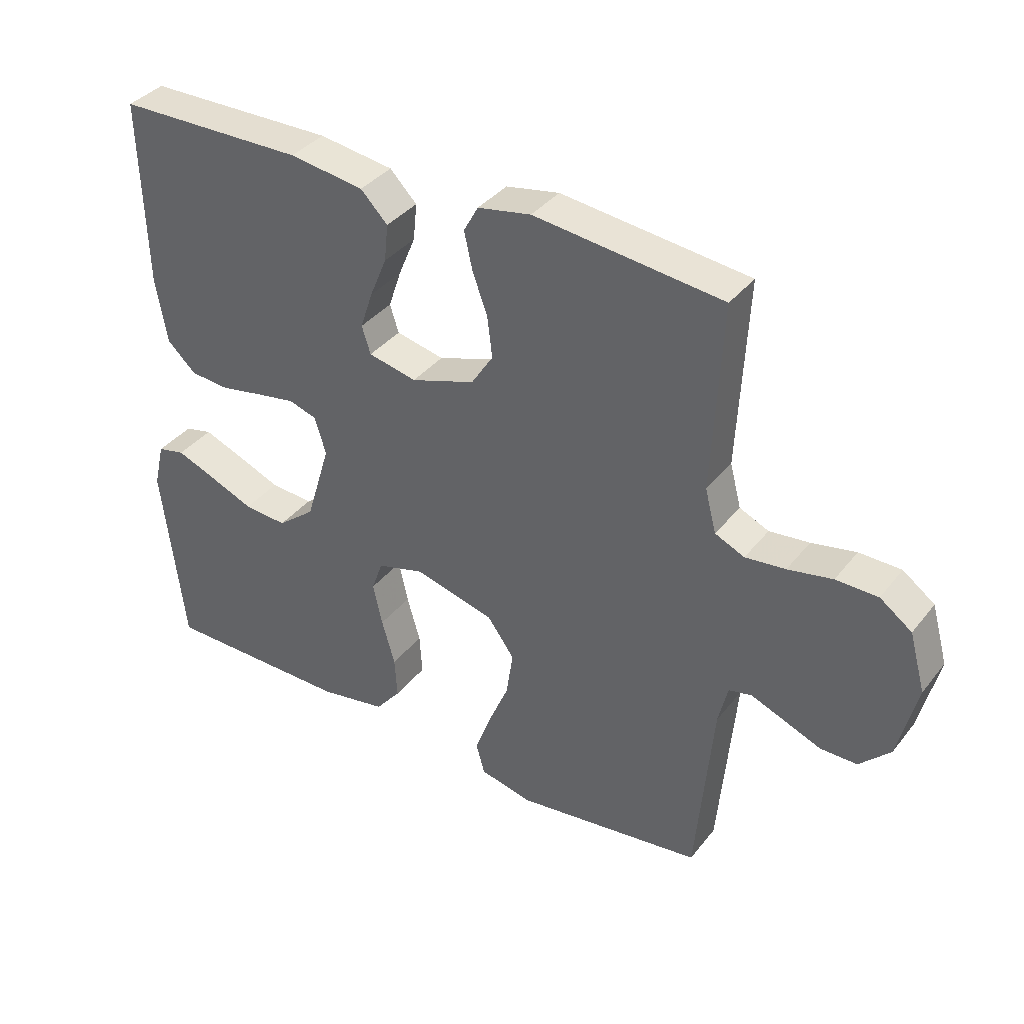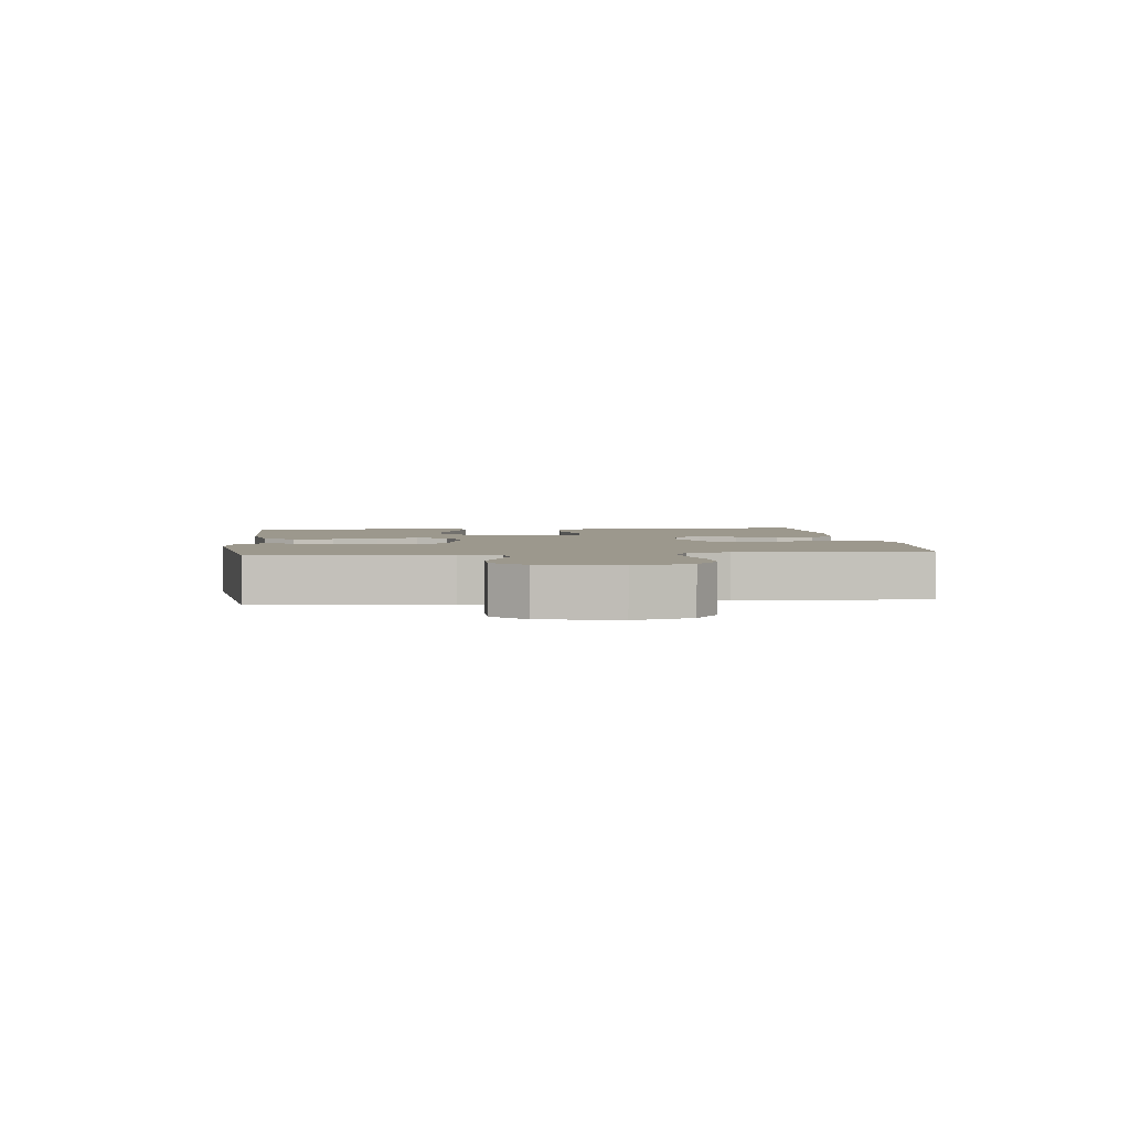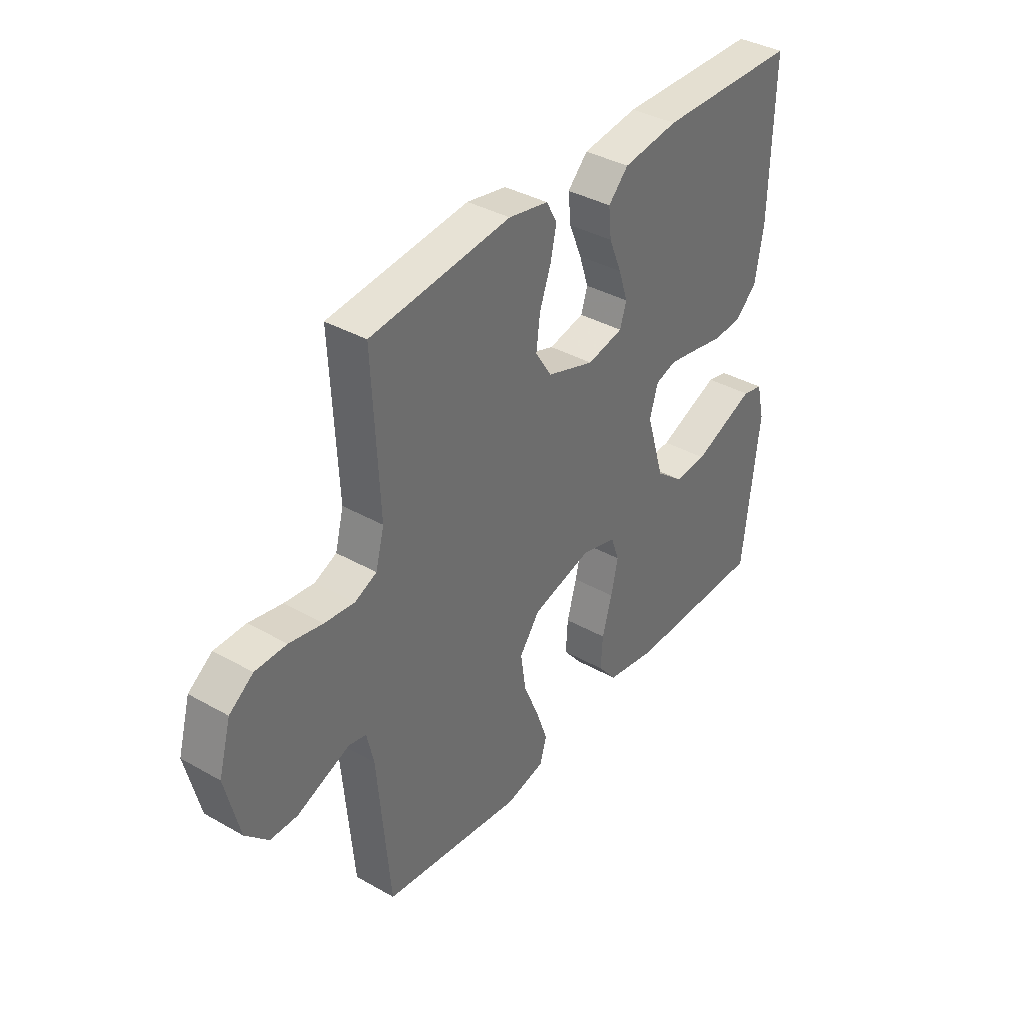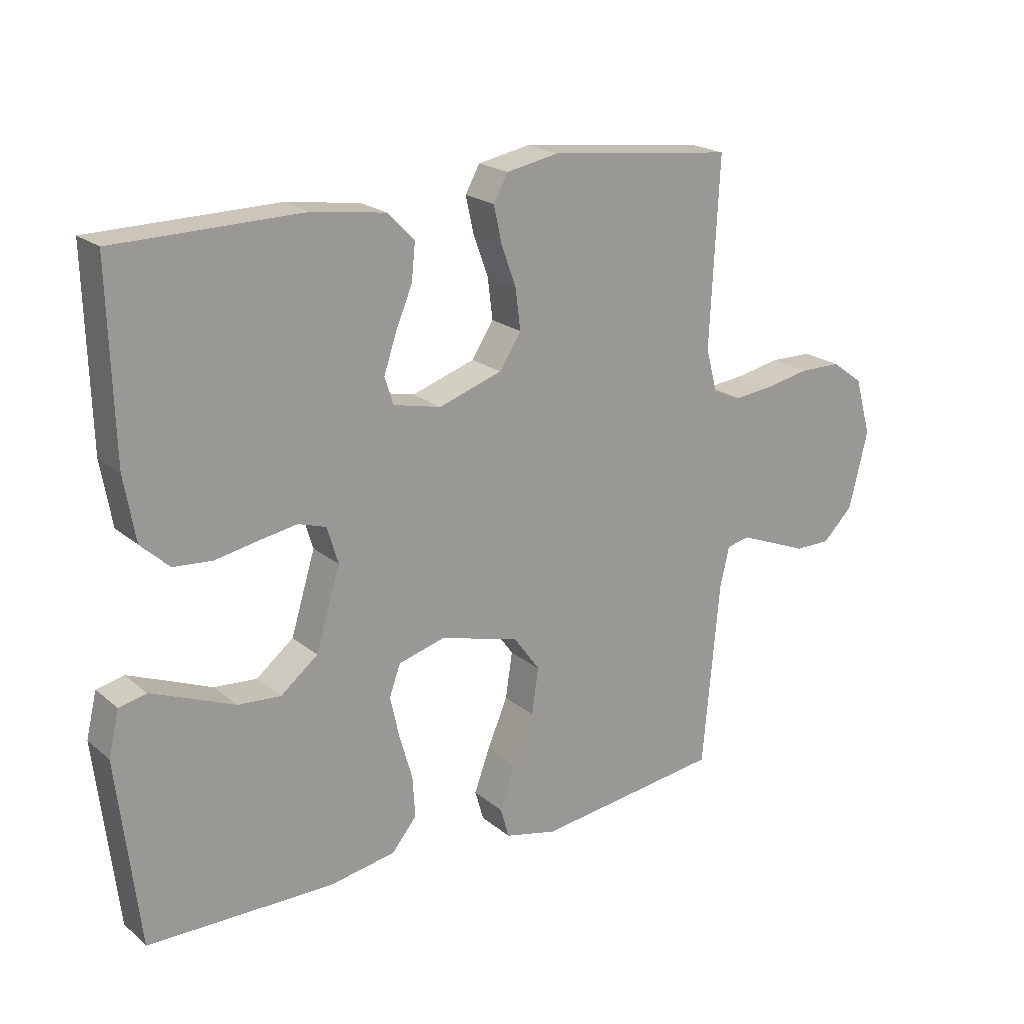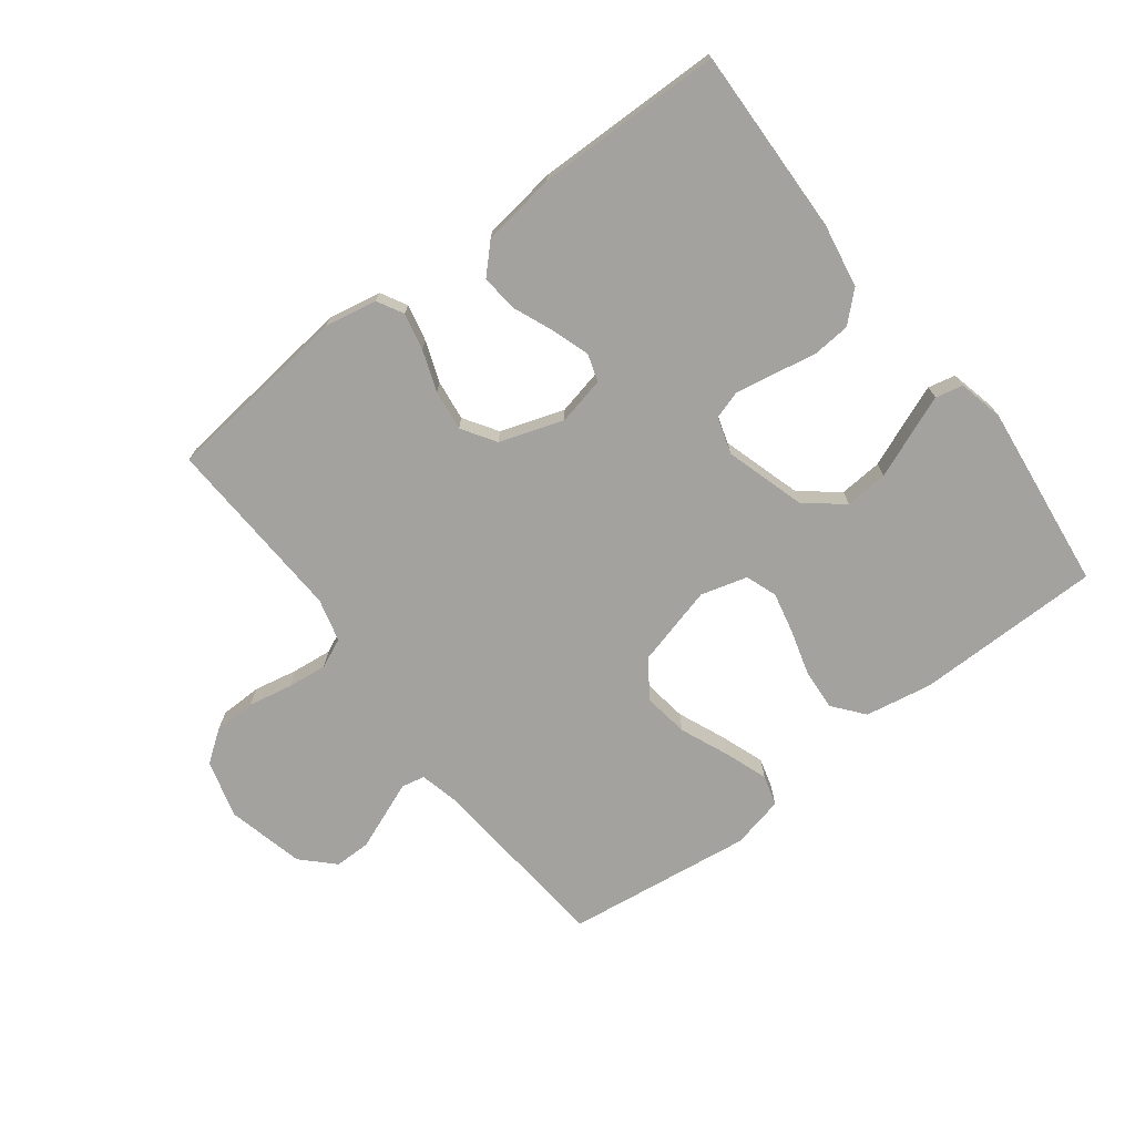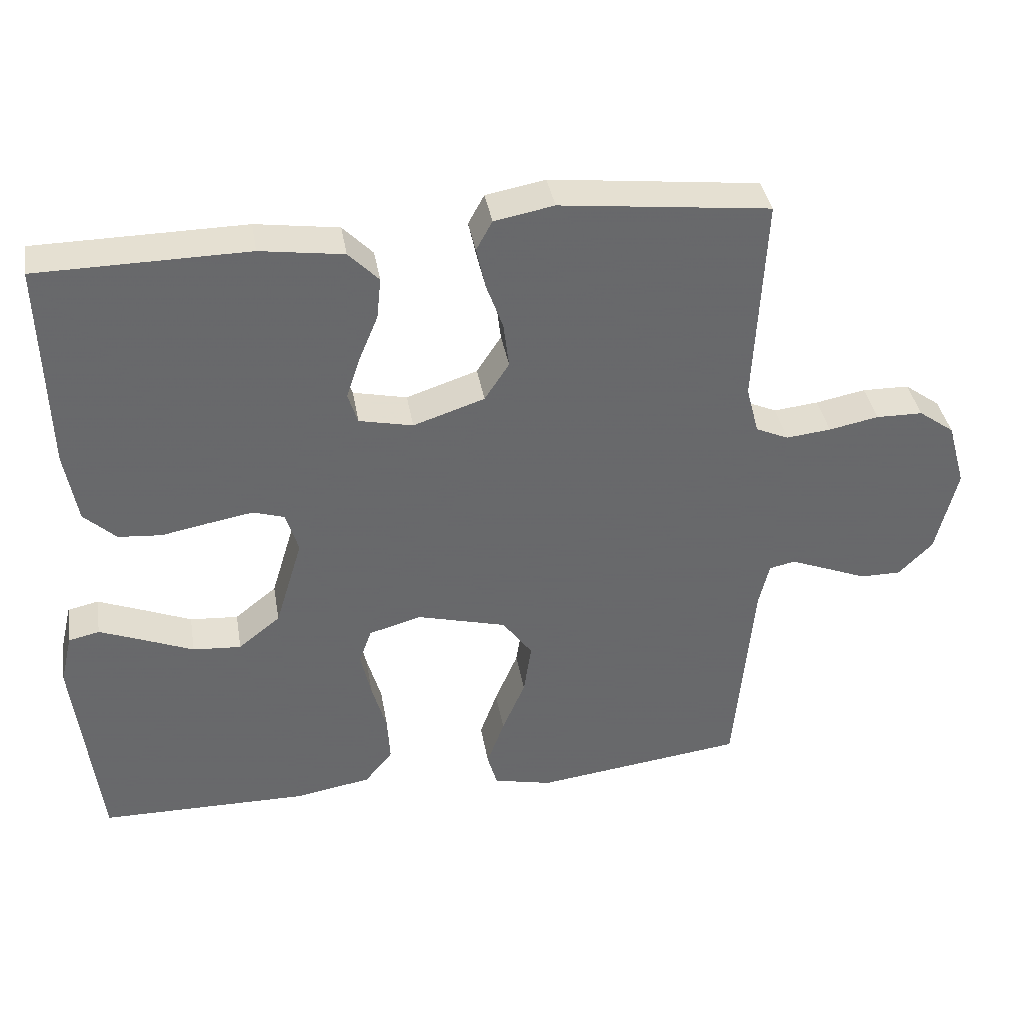
<metadata>
{"format":"obj","ext":"obj","renderer":"f3d","projection":"perspective","resolution":1024,"background":"white","views":[{"elev":37.1,"azim":-146.6,"up":"+Z"},{"elev":3.0,"azim":-96.6,"up":"+Y"},{"elev":37.3,"azim":-53.9,"up":"+Z"},{"elev":20.7,"azim":145.2,"up":"+Z"},{"elev":-72.4,"azim":37.3,"up":"+Y"},{"elev":37.9,"azim":170.4,"up":"+Z"}]}
</metadata>
<code>
v 0.5 0.07 -0.5
v 0.2 0.07 -0.502
v 0.093 0.07 -0.483
v 0.053 0.07 -0.434
v 0.057 0.07 -0.368
v 0.078 0.07 -0.295
v 0.093 0.07 -0.228
v 0.075 0.07 -0.178
v 0 0.07 -0.157
v -0.128 0.07 -0.191
v -0.171 0.07 -0.25
v -0.16 0.07 -0.324
v -0.127 0.07 -0.402
v -0.102 0.07 -0.471
v -0.116 0.07 -0.52
v -0.2 0.07 -0.539
v -0.5 0.07 -0.5
v -0.527 0.07 -0.2
v -0.542 0.07 -0.136
v -0.579 0.07 -0.128
v -0.632 0.07 -0.149
v -0.692 0.07 -0.173
v -0.75 0.07 -0.173
v -0.799 0.07 -0.124
v -0.829 0.07 0
v -0.803 0.07 0.093
v -0.752 0.07 0.13
v -0.685 0.07 0.131
v -0.614 0.07 0.117
v -0.55 0.07 0.11
v -0.503 0.07 0.131
v -0.485 0.07 0.2
v -0.5 0.07 0.5
v -0.2 0.07 0.534
v -0.115 0.07 0.518
v -0.092 0.07 0.476
v -0.105 0.07 0.417
v -0.129 0.07 0.351
v -0.137 0.07 0.286
v -0.102 0.07 0.232
v 0 0.07 0.198
v 0.077 0.07 0.215
v 0.091 0.07 0.259
v 0.071 0.07 0.319
v 0.044 0.07 0.384
v 0.038 0.07 0.443
v 0.081 0.07 0.487
v 0.2 0.07 0.504
v 0.5 0.07 0.5
v 0.492 0.07 0.2
v 0.474 0.07 0.097
v 0.428 0.07 0.054
v 0.366 0.07 0.049
v 0.298 0.07 0.062
v 0.235 0.07 0.073
v 0.19 0.07 0.059
v 0.172 0.07 0
v 0.211 0.07 -0.129
v 0.271 0.07 -0.177
v 0.34 0.07 -0.172
v 0.411 0.07 -0.143
v 0.474 0.07 -0.118
v 0.518 0.07 -0.128
v 0.535 0.07 -0.2
v 0.5 0 -0.5
v 0.2 0 -0.502
v 0.093 0 -0.483
v 0.053 0 -0.434
v 0.057 0 -0.368
v 0.078 0 -0.295
v 0.093 0 -0.228
v 0.075 0 -0.178
v 0 0 -0.157
v -0.128 0 -0.191
v -0.171 0 -0.25
v -0.16 0 -0.324
v -0.127 0 -0.402
v -0.102 0 -0.471
v -0.116 0 -0.52
v -0.2 0 -0.539
v -0.5 0 -0.5
v -0.527 0 -0.2
v -0.542 0 -0.136
v -0.579 0 -0.128
v -0.632 0 -0.149
v -0.692 0 -0.173
v -0.75 0 -0.173
v -0.799 0 -0.124
v -0.829 0 0
v -0.803 0 0.093
v -0.752 0 0.13
v -0.685 0 0.131
v -0.614 0 0.117
v -0.55 0 0.11
v -0.503 0 0.131
v -0.485 0 0.2
v -0.5 0 0.5
v -0.2 0 0.534
v -0.115 0 0.518
v -0.092 0 0.476
v -0.105 0 0.417
v -0.129 0 0.351
v -0.137 0 0.286
v -0.102 0 0.232
v 0 0 0.198
v 0.077 0 0.215
v 0.091 0 0.259
v 0.071 0 0.319
v 0.044 0 0.384
v 0.038 0 0.443
v 0.081 0 0.487
v 0.2 0 0.504
v 0.5 0 0.5
v 0.492 0 0.2
v 0.474 0 0.097
v 0.428 0 0.054
v 0.366 0 0.049
v 0.298 0 0.062
v 0.235 0 0.073
v 0.19 0 0.059
v 0.172 0 0
v 0.211 0 -0.129
v 0.271 0 -0.177
v 0.34 0 -0.172
v 0.411 0 -0.143
v 0.474 0 -0.118
v 0.518 0 -0.128
v 0.535 0 -0.2
f 60 61 62 63
f 60 63 64 1
f 51 52 53 54
f 51 54 55
f 50 51 55
f 49 50 55 56
f 47 48 49 56
f 44 45 46 47
f 43 44 47 56
f 35 36 37 38
f 35 38 39
f 32 33 34 35
f 31 32 35 39
f 30 31 39 40
f 26 27 28 29
f 26 29 30
f 25 26 30
f 21 22 23 24
f 20 21 24 25
f 19 20 25 30
f 15 16 17 18
f 12 13 14 15
f 12 15 18 19
f 3 4 5 6
f 3 6 7
f 2 3 7
f 59 60 1 2
f 58 59 2 7
f 57 58 7 8
f 42 43 56 57
f 41 42 57 8
f 40 41 8 9
f 30 40 9 10
f 11 12 19 30
f 10 11 30
f 127 126 125 124
f 65 128 127 124
f 118 117 116 115
f 119 118 115
f 119 115 114
f 120 119 114 113
f 120 113 112 111
f 111 110 109 108
f 120 111 108 107
f 102 101 100 99
f 103 102 99
f 99 98 97 96
f 103 99 96 95
f 104 103 95 94
f 93 92 91 90
f 94 93 90
f 94 90 89
f 88 87 86 85
f 89 88 85 84
f 94 89 84 83
f 82 81 80 79
f 79 78 77 76
f 83 82 79 76
f 70 69 68 67
f 71 70 67
f 71 67 66
f 66 65 124 123
f 71 66 123 122
f 72 71 122 121
f 121 120 107 106
f 72 121 106 105
f 73 72 105 104
f 74 73 104 94
f 94 83 76 75
f 94 75 74
f 1 65 66 2
f 2 66 67 3
f 3 67 68 4
f 4 68 69 5
f 5 69 70 6
f 6 70 71 7
f 7 71 72 8
f 8 72 73 9
f 9 73 74 10
f 10 74 75 11
f 11 75 76 12
f 12 76 77 13
f 13 77 78 14
f 14 78 79 15
f 15 79 80 16
f 16 80 81 17
f 17 81 82 18
f 18 82 83 19
f 19 83 84 20
f 20 84 85 21
f 21 85 86 22
f 22 86 87 23
f 23 87 88 24
f 24 88 89 25
f 25 89 90 26
f 26 90 91 27
f 27 91 92 28
f 28 92 93 29
f 29 93 94 30
f 30 94 95 31
f 31 95 96 32
f 32 96 97 33
f 33 97 98 34
f 34 98 99 35
f 35 99 100 36
f 36 100 101 37
f 37 101 102 38
f 38 102 103 39
f 39 103 104 40
f 40 104 105 41
f 41 105 106 42
f 42 106 107 43
f 43 107 108 44
f 44 108 109 45
f 45 109 110 46
f 46 110 111 47
f 47 111 112 48
f 48 112 113 49
f 49 113 114 50
f 50 114 115 51
f 51 115 116 52
f 52 116 117 53
f 53 117 118 54
f 54 118 119 55
f 55 119 120 56
f 56 120 121 57
f 57 121 122 58
f 58 122 123 59
f 59 123 124 60
f 60 124 125 61
f 61 125 126 62
f 62 126 127 63
f 63 127 128 64
f 64 128 65 1

</code>
